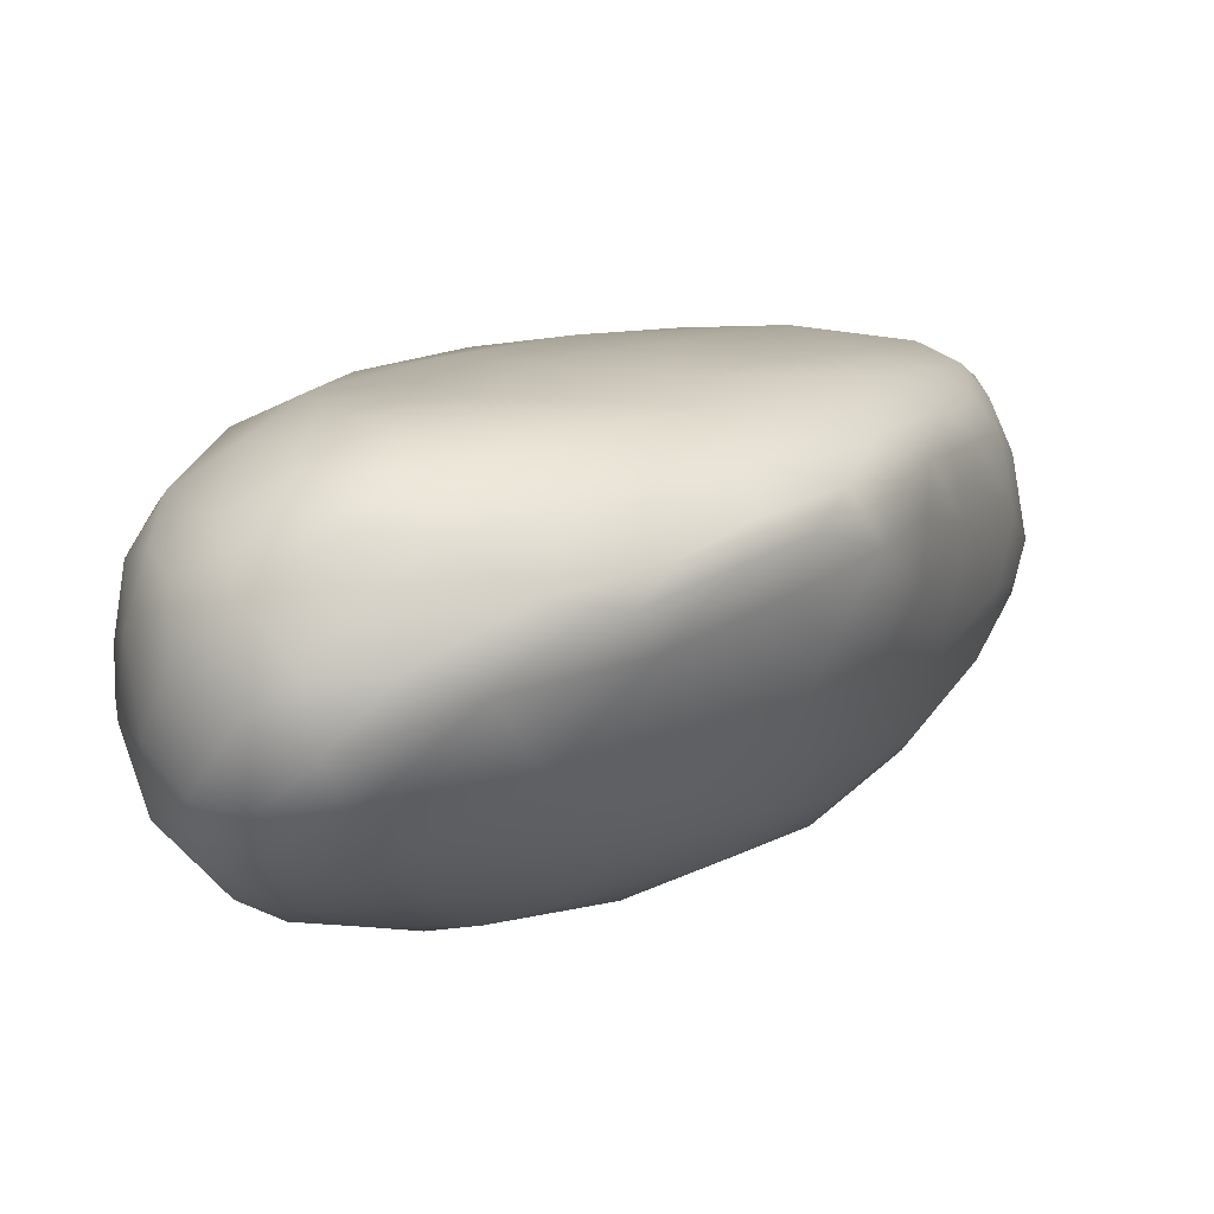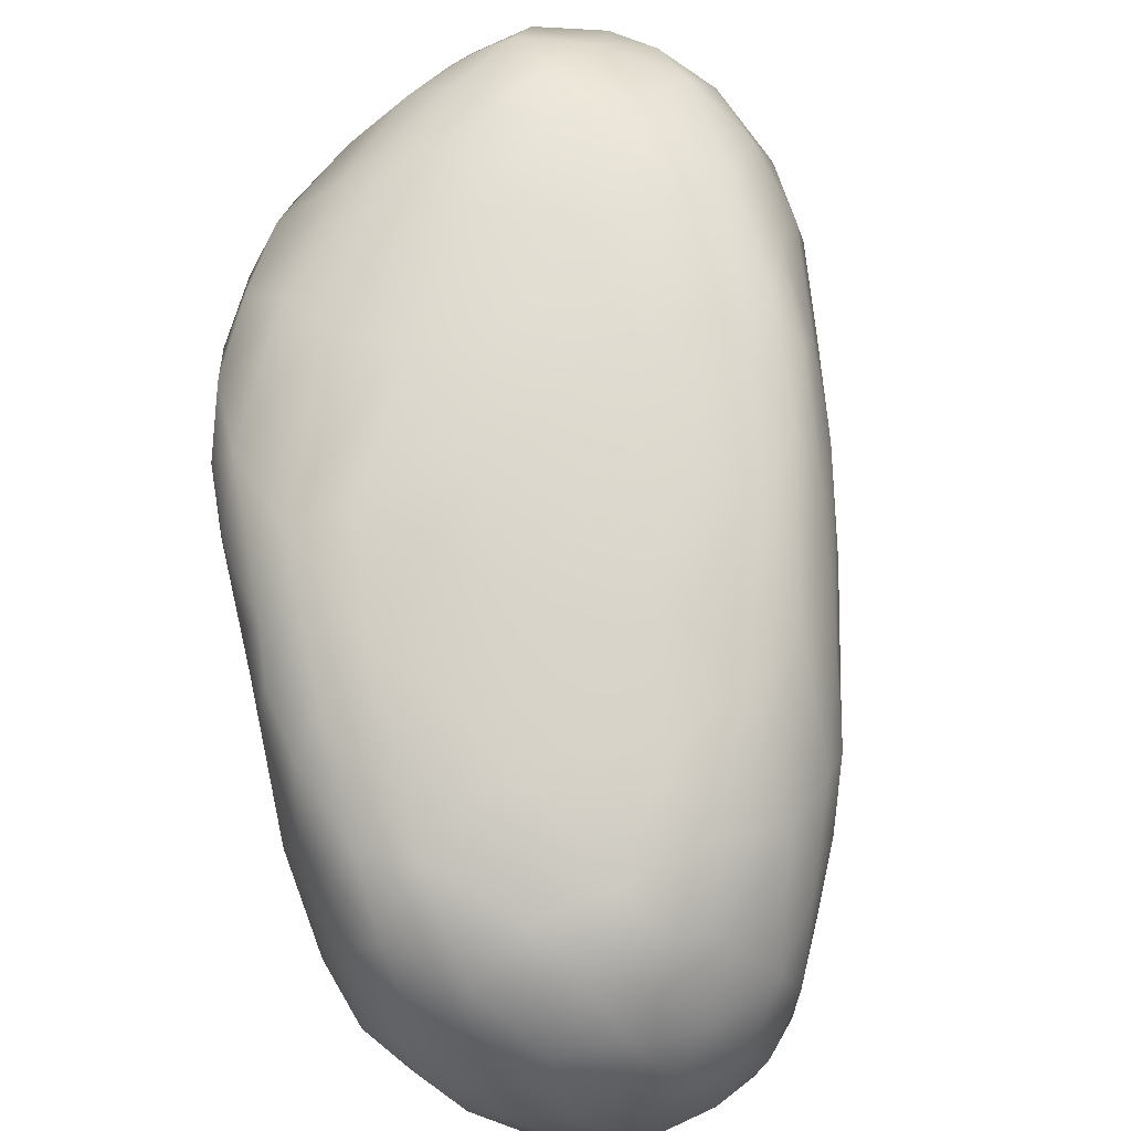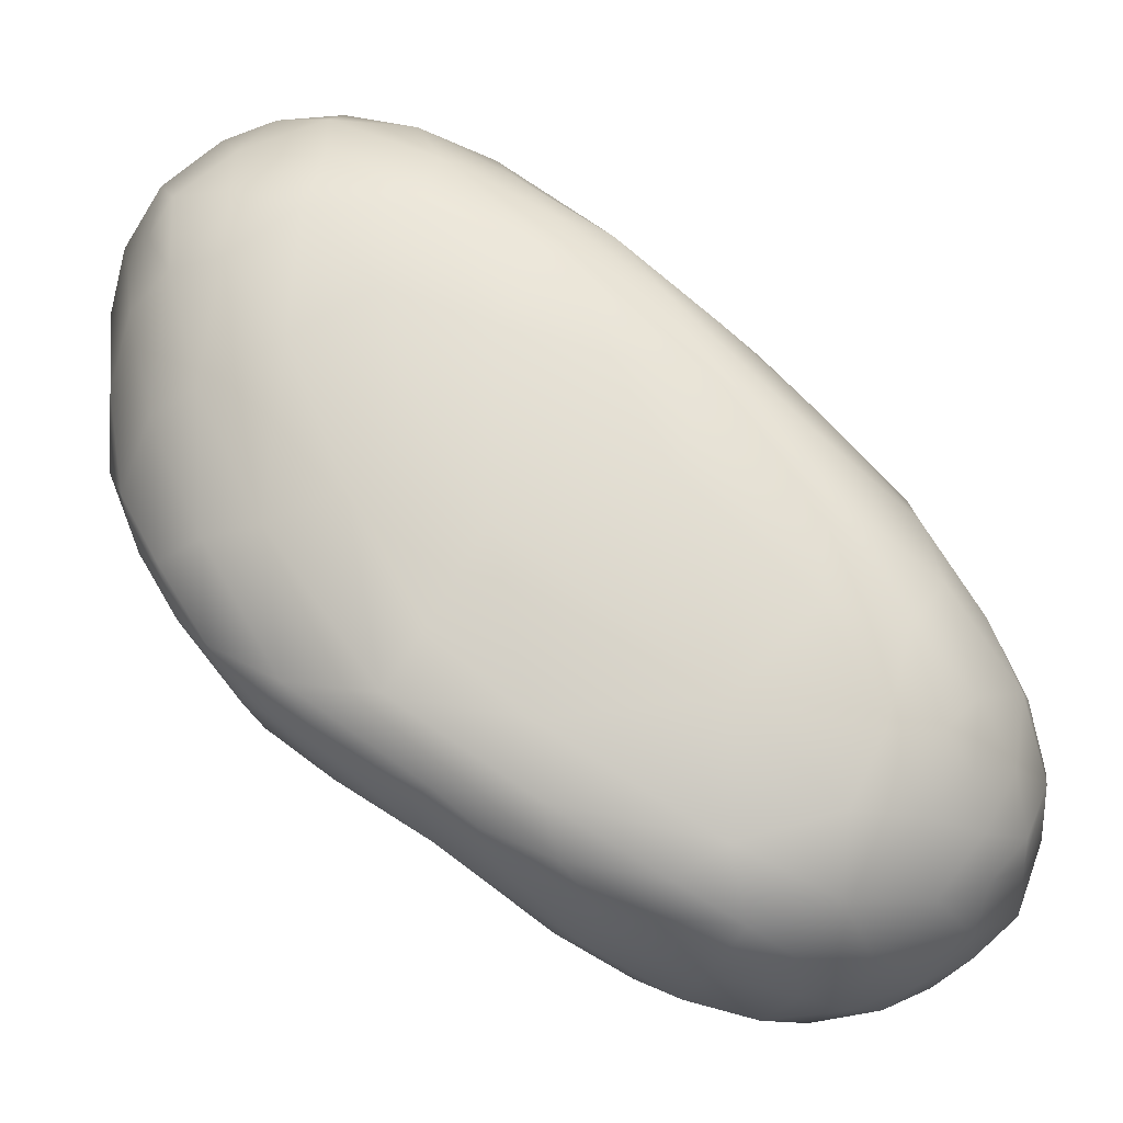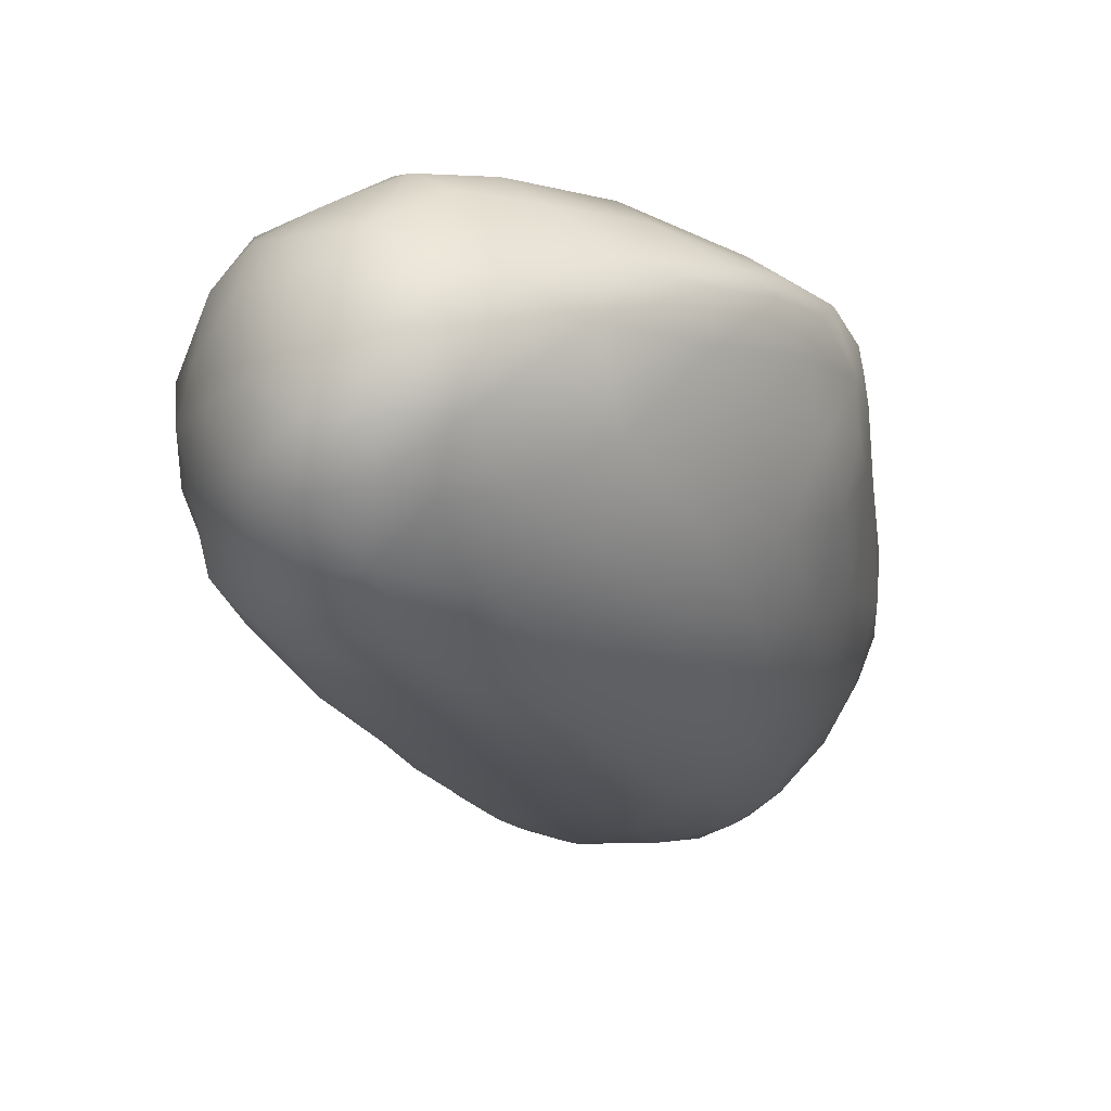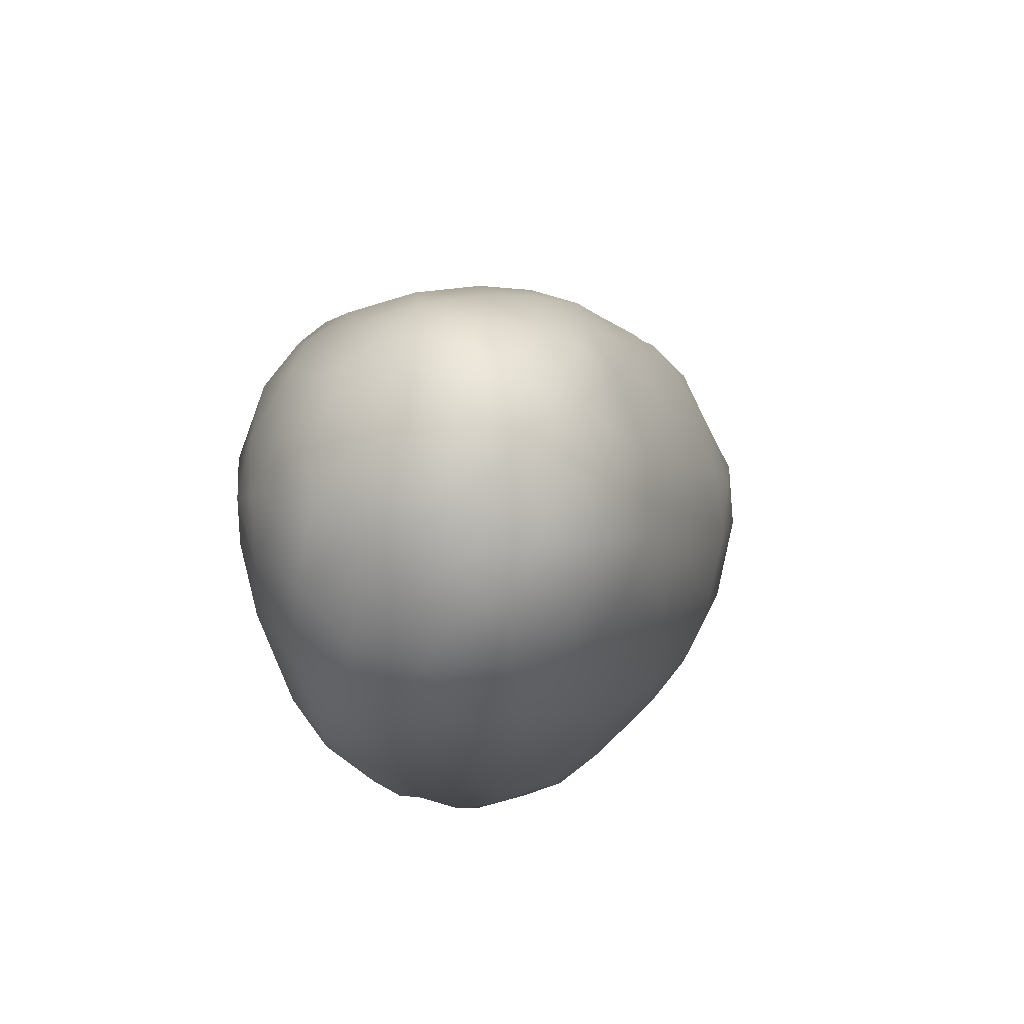
<metadata>
{"format":"obj","ext":"obj","renderer":"f3d","projection":"perspective","resolution":1024,"background":"white","views":[{"elev":11.7,"azim":-114.1,"up":"+Z"},{"elev":72.6,"azim":31.1,"up":"+Z"},{"elev":71.4,"azim":-13.2,"up":"+Z"},{"elev":-20.8,"azim":-128.5,"up":"+Z"},{"elev":-58.4,"azim":109.8,"up":"+Y"}]}
</metadata>
<code>
o 515
v 5.604 6.015 5.123
v 5.479 6.069 5.125
v 5.526 6.127 5.113
v 5.606 6.136 5.119
v 5.692 6.014 5.132
v 5.457 6.214 5.113
v 5.715 6.097 5.146
v 5.398 6.222 5.125
v 5.595 6.24 5.13
v 5.411 6.322 5.117
v 5.501 6.269 5.119
v 5.35 6.365 5.136
v 5.374 6.407 5.13
v 5.523 6.367 5.135
v 5.418 6.437 5.137
v 5.698 5.904 5.15
v 5.557 5.941 5.15
v 5.443 6.017 5.155
v 5.768 5.952 5.155
v 5.354 6.151 5.163
v 5.328 6.304 5.154
v 5.658 6.242 5.16
v 5.585 6.329 5.152
v 5.543 6.428 5.164
v 5.344 6.468 5.15
v 5.478 6.488 5.162
v 5.358 6.528 5.159
v 5.408 6.542 5.166
v 5.649 5.842 5.17
v 5.569 5.87 5.175
v 5.732 5.816 5.176
v 5.803 5.851 5.181
v 5.82 5.924 5.172
v 5.504 5.89 5.196
v 5.811 5.991 5.173
v 5.381 6.027 5.196
v 5.785 6.095 5.186
v 5.719 6.182 5.178
v 5.286 6.306 5.183
v 5.679 6.284 5.203
v 5.6 6.393 5.196
v 5.282 6.429 5.185
v 5.524 6.516 5.206
v 5.3 6.543 5.188
v 5.354 6.573 5.184
v 5.463 6.555 5.19
v 5.699 5.773 5.202
v 5.616 5.805 5.203
v 5.772 5.777 5.208
v 5.829 5.789 5.22
v 5.868 5.833 5.222
v 5.853 5.922 5.202
v 5.409 5.936 5.236
v 5.839 6.024 5.21
v 5.288 6.139 5.225
v 5.271 6.247 5.208
v 5.749 6.195 5.216
v 5.238 6.528 5.228
v 5.474 6.587 5.22
v 5.299 6.612 5.229
v 5.398 6.595 5.209
v 5.672 5.734 5.244
v 5.742 5.734 5.251
v 5.815 5.749 5.268
v 5.898 5.888 5.247
v 5.882 5.974 5.254
v 5.317 6.041 5.26
v 5.806 6.115 5.229
v 5.714 6.29 5.267
v 5.232 6.363 5.23
v 5.219 6.263 5.266
v 5.647 6.379 5.251
v 5.246 6.575 5.24
v 5.34 6.64 5.259
v 5.583 5.77 5.256
v 5.866 5.788 5.264
v 5.481 5.827 5.28
v 5.894 5.833 5.266
v 5.914 5.928 5.3
v 5.847 6.075 5.27
v 5.79 6.178 5.28
v 5.217 6.467 5.246
v 5.584 6.492 5.27
v 5.192 6.531 5.286
v 5.446 6.621 5.266
v 5.643 5.709 5.311
v 5.709 5.712 5.291
v 5.911 5.866 5.293
v 5.368 5.932 5.317
v 5.257 6.054 5.343
v 5.181 6.38 5.304
v 5.509 6.567 5.253
v 5.223 6.597 5.283
v 5.263 6.633 5.293
v 5.311 6.654 5.33
v 5.388 6.651 5.327
v 5.556 5.744 5.322
v 5.761 5.715 5.307
v 5.852 5.757 5.328
v 5.895 5.821 5.32
v 5.435 5.834 5.356
v 5.89 6.012 5.321
v 5.238 6.142 5.301
v 5.659 6.409 5.323
v 5.519 6.591 5.312
v 5.458 6.635 5.335
v 5.708 5.702 5.333
v 5.496 5.779 5.347
v 5.8 5.728 5.338
v 5.272 6.007 5.401
v 5.836 6.129 5.34
v 5.178 6.233 5.353
v 5.751 6.271 5.352
v 5.173 6.558 5.339
v 5.215 6.61 5.357
v 5.594 5.712 5.378
v 5.915 5.881 5.33
v 5.909 5.942 5.372
v 5.585 6.521 5.335
v 5.146 6.44 5.377
v 5.554 6.571 5.373
v 5.49 6.619 5.397
v 5.271 6.641 5.392
v 5.671 5.703 5.382
v 5.741 5.712 5.371
v 5.531 5.746 5.378
v 5.898 5.857 5.391
v 5.866 6.07 5.405
v 5.221 6.068 5.401
v 5.204 6.125 5.383
v 5.146 6.304 5.397
v 5.182 6.568 5.399
v 5.351 6.653 5.407
v 5.425 6.642 5.384
v 5.793 5.739 5.403
v 5.858 5.791 5.386
v 5.456 5.807 5.419
v 5.347 5.923 5.433
v 5.695 6.373 5.393
v 5.617 6.481 5.399
v 5.156 6.502 5.4
v 5.552 5.75 5.457
v 5.859 5.807 5.431
v 5.208 6.081 5.45
v 5.81 6.182 5.418
v 5.169 6.184 5.427
v 5.745 6.289 5.434
v 5.13 6.331 5.436
v 5.547 6.557 5.441
v 5.231 6.6 5.448
v 5.627 5.717 5.433
v 5.695 5.727 5.448
v 5.814 5.775 5.444
v 5.39 5.885 5.499
v 5.889 5.932 5.446
v 5.858 5.861 5.466
v 5.262 6.011 5.462
v 5.878 6.008 5.441
v 5.836 6.131 5.447
v 5.686 6.375 5.455
v 5.146 6.406 5.446
v 5.185 6.523 5.448
v 5.416 6.634 5.448
v 5.476 5.811 5.488
v 5.837 6.101 5.474
v 5.145 6.237 5.46
v 5.627 6.444 5.479
v 5.479 6.589 5.479
v 5.297 6.633 5.451
v 5.629 5.74 5.485
v 5.757 5.764 5.48
v 5.278 5.999 5.505
v 5.227 6.057 5.498
v 5.835 6.03 5.507
v 5.168 6.162 5.475
v 5.781 6.212 5.477
v 5.14 6.293 5.469
v 5.735 6.292 5.473
v 5.181 6.458 5.491
v 5.212 6.527 5.493
v 5.351 6.632 5.47
v 5.588 5.771 5.525
v 5.813 5.81 5.481
v 5.521 5.796 5.514
v 5.334 5.946 5.499
v 5.835 5.923 5.511
v 5.191 6.124 5.505
v 5.161 6.213 5.493
v 5.181 6.343 5.511
v 5.704 6.319 5.504
v 5.628 6.416 5.523
v 5.556 6.505 5.504
v 5.398 6.604 5.502
v 5.673 5.775 5.522
v 5.446 5.86 5.532
v 5.812 5.857 5.513
v 5.385 5.905 5.528
v 5.242 6.552 5.514
v 5.309 6.594 5.498
v 5.756 5.827 5.53
v 5.353 5.948 5.533
v 5.248 6.067 5.534
v 5.762 6.179 5.529
v 5.226 6.472 5.531
v 5.49 6.524 5.535
v 5.533 5.819 5.546
v 5.793 5.894 5.54
v 5.787 5.988 5.551
v 5.783 6.083 5.542
v 5.206 6.212 5.532
v 5.659 6.34 5.544
v 5.23 6.343 5.553
v 5.583 6.439 5.536
v 5.296 6.532 5.542
v 5.387 6.548 5.538
v 5.586 5.837 5.562
v 5.691 5.841 5.557
v 5.442 5.908 5.556
v 5.74 5.901 5.56
v 5.331 6.028 5.567
v 5.741 6.104 5.564
v 5.261 6.201 5.561
v 5.674 6.245 5.566
v 5.571 6.391 5.563
v 5.279 6.462 5.558
v 5.356 6.492 5.566
v 5.459 6.467 5.564
v 5.615 5.955 5.579
v 5.45 5.974 5.575
v 5.715 6.019 5.57
v 5.454 6.15 5.589
v 5.619 6.163 5.579
v 5.378 6.07 5.581
v 5.338 6.211 5.581
v 5.498 6.33 5.582
v 5.591 6.283 5.572
v 5.317 6.367 5.572
v 5.409 6.304 5.583
v 5.408 6.393 5.573
f 1 2 3
f 1 3 4
f 5 1 4
f 3 2 6
f 7 5 4
f 6 2 8
f 9 7 4
f 6 8 10
f 11 6 10
f 3 6 11
f 4 3 11
f 4 11 9
f 8 12 10
f 10 12 13
f 14 9 11
f 15 14 11
f 10 13 15
f 11 10 15
f 16 17 1
f 2 17 18
f 1 17 2
f 1 5 16
f 5 19 16
f 19 5 7
f 2 18 20
f 2 20 8
f 20 21 8
f 22 7 9
f 23 22 9
f 8 21 12
f 14 23 9
f 24 23 14
f 13 12 25
f 24 14 26
f 13 25 15
f 25 27 15
f 15 26 14
f 28 15 27
f 28 26 15
f 29 30 17
f 16 29 17
f 31 29 16
f 32 31 16
f 32 16 19
f 33 32 19
f 30 34 17
f 33 19 35
f 17 34 18
f 34 36 18
f 19 7 35
f 7 37 35
f 18 36 20
f 22 38 7
f 38 37 7
f 21 20 39
f 40 38 22
f 41 22 23
f 42 21 39
f 21 42 12
f 24 41 23
f 12 42 25
f 43 24 26
f 25 42 44
f 27 25 44
f 27 44 45
f 28 46 26
f 28 27 45
f 47 48 29
f 31 47 29
f 49 47 31
f 48 30 29
f 32 49 31
f 32 50 49
f 50 32 51
f 48 34 30
f 52 51 32
f 33 52 32
f 33 35 52
f 34 53 36
f 52 35 54
f 35 37 54
f 36 55 20
f 56 20 55
f 57 37 38
f 20 56 39
f 40 22 41
f 41 24 43
f 42 58 44
f 46 43 26
f 43 46 59
f 44 60 45
f 45 61 28
f 28 61 46
f 61 45 60
f 62 47 63
f 47 49 63
f 62 48 47
f 49 50 64
f 52 65 51
f 54 66 52
f 53 67 36
f 36 67 55
f 37 68 54
f 37 57 68
f 38 40 57
f 69 57 40
f 70 56 71
f 56 70 39
f 41 72 40
f 39 70 42
f 73 44 58
f 46 61 59
f 61 60 74
f 62 75 48
f 64 50 76
f 34 75 77
f 50 51 76
f 76 51 78
f 48 75 34
f 77 53 34
f 65 52 66
f 79 65 66
f 66 54 80
f 71 56 55
f 68 57 81
f 40 72 69
f 70 82 42
f 41 83 72
f 42 82 58
f 41 43 83
f 84 58 82
f 58 84 73
f 44 73 60
f 85 59 61
f 74 85 61
f 75 62 86
f 63 87 62
f 62 87 86
f 64 63 49
f 51 65 78
f 78 65 88
f 77 89 53
f 67 89 90
f 67 53 89
f 54 68 80
f 68 81 80
f 57 69 81
f 70 71 91
f 82 70 91
f 83 43 92
f 73 84 93
f 59 92 43
f 93 60 73
f 85 92 59
f 94 60 93
f 60 94 74
f 74 94 95
f 74 95 96
f 74 96 85
f 97 75 86
f 87 63 98
f 64 98 63
f 75 97 77
f 76 99 64
f 99 76 100
f 76 78 100
f 101 89 77
f 88 65 79
f 79 66 102
f 55 67 103
f 71 55 103
f 72 83 104
f 91 84 82
f 92 85 105
f 105 85 106
f 106 85 96
f 87 107 86
f 87 98 107
f 77 97 108
f 99 109 64
f 108 101 77
f 100 78 88
f 90 89 110
f 66 80 102
f 102 80 111
f 80 81 111
f 71 103 112
f 81 69 113
f 71 112 91
f 69 72 104
f 114 93 84
f 105 83 92
f 115 93 114
f 93 115 94
f 86 116 97
f 64 109 98
f 100 88 117
f 88 79 117
f 117 79 118
f 79 102 118
f 103 67 90
f 111 81 113
f 69 104 113
f 104 83 119
f 91 120 84
f 120 114 84
f 105 119 83
f 119 105 121
f 105 106 122
f 95 94 123
f 86 124 116
f 107 124 86
f 98 125 107
f 126 108 97
f 100 117 127
f 118 102 128
f 90 110 129
f 102 111 128
f 90 129 130
f 103 90 130
f 112 103 130
f 91 112 131
f 132 115 114
f 94 115 123
f 95 123 133
f 95 133 96
f 106 96 134
f 106 134 122
f 107 125 124
f 116 126 97
f 125 98 109
f 135 125 109
f 109 99 135
f 99 136 135
f 99 100 136
f 108 137 101
f 100 127 136
f 101 138 89
f 138 110 89
f 104 139 113
f 120 91 131
f 139 104 140
f 104 119 140
f 120 141 114
f 119 121 140
f 121 105 122
f 96 133 134
f 126 116 142
f 126 142 137
f 108 126 137
f 101 137 138
f 127 143 136
f 117 118 127
f 129 110 144
f 128 111 145
f 130 146 112
f 112 146 131
f 145 111 113
f 113 139 147
f 131 148 120
f 141 132 114
f 140 121 149
f 150 115 132
f 115 150 123
f 124 151 116
f 125 152 124
f 125 135 152
f 135 136 153
f 154 138 137
f 155 156 127
f 127 118 155
f 138 157 110
f 118 158 155
f 118 128 158
f 157 144 110
f 128 145 159
f 113 147 145
f 139 160 147
f 148 161 120
f 120 161 141
f 160 139 140
f 162 132 141
f 150 132 162
f 149 121 122
f 163 122 134
f 124 152 151
f 151 142 116
f 164 137 142
f 153 136 143
f 127 156 143
f 128 165 158
f 130 129 144
f 128 159 165
f 146 166 131
f 166 148 131
f 141 161 162
f 160 140 167
f 140 149 167
f 163 168 122
f 133 123 169
f 134 133 163
f 151 170 142
f 135 153 171
f 164 154 137
f 157 138 172
f 173 144 157
f 174 158 165
f 130 144 146
f 146 175 166
f 175 146 144
f 145 176 159
f 145 147 176
f 166 177 148
f 178 147 160
f 161 179 162
f 162 180 150
f 168 149 122
f 123 150 169
f 133 169 181
f 133 181 163
f 152 170 151
f 170 182 142
f 171 152 135
f 153 183 171
f 184 164 142
f 153 143 183
f 143 156 183
f 185 138 154
f 186 156 155
f 138 185 172
f 155 158 174
f 172 173 157
f 187 144 173
f 175 144 187
f 175 188 166
f 166 188 177
f 147 178 176
f 177 161 148
f 161 177 189
f 160 190 178
f 190 167 191
f 160 167 190
f 149 192 167
f 149 168 192
f 181 193 163
f 163 193 168
f 152 194 170
f 152 171 194
f 182 184 142
f 184 195 164
f 195 154 164
f 156 196 183
f 195 197 154
f 186 196 156
f 174 186 155
f 159 176 165
f 188 189 177
f 178 190 176
f 161 189 179
f 179 180 162
f 180 198 150
f 199 169 150
f 169 199 181
f 170 194 182
f 200 171 183
f 200 183 196
f 201 185 154
f 197 201 154
f 201 172 185
f 173 172 202
f 173 202 187
f 174 165 203
f 176 203 165
f 175 187 188
f 176 190 203
f 179 189 204
f 179 204 180
f 167 192 191
f 198 180 204
f 192 168 205
f 150 198 199
f 199 193 181
f 168 193 205
f 184 206 195
f 182 206 184
f 200 194 171
f 196 207 200
f 196 186 207
f 207 186 208
f 186 174 208
f 172 201 202
f 208 174 209
f 203 209 174
f 202 210 187
f 187 210 188
f 188 210 189
f 190 211 203
f 212 189 210
f 211 190 191
f 212 204 189
f 211 191 213
f 213 191 192
f 213 192 205
f 204 214 198
f 199 198 214
f 215 205 193
f 199 214 215
f 193 199 215
f 206 182 216
f 194 216 182
f 194 217 216
f 217 194 200
f 218 206 216
f 195 206 218
f 217 200 219
f 207 219 200
f 195 201 197
f 201 195 218
f 220 201 218
f 207 208 219
f 202 201 220
f 208 209 221
f 202 220 222
f 202 222 210
f 221 209 203
f 203 223 221
f 222 212 210
f 203 211 223
f 223 211 224
f 211 213 224
f 225 204 212
f 225 214 204
f 225 226 214
f 224 205 227
f 213 205 224
f 226 215 214
f 227 215 226
f 205 215 227
f 217 228 216
f 217 219 228
f 218 216 229
f 228 229 216
f 219 230 228
f 219 208 230
f 220 218 229
f 228 231 229
f 230 232 228
f 229 233 220
f 231 233 229
f 231 234 233
f 232 231 228
f 221 232 230
f 208 221 230
f 220 234 222
f 233 234 220
f 232 235 231
f 223 236 232
f 221 223 232
f 234 237 222
f 237 212 222
f 231 238 234
f 236 235 232
f 238 237 234
f 235 238 231
f 223 224 236
f 224 235 236
f 237 225 212
f 239 237 238
f 235 239 238
f 227 239 235
f 224 227 235
f 239 226 237
f 237 226 225
f 227 226 239

</code>
